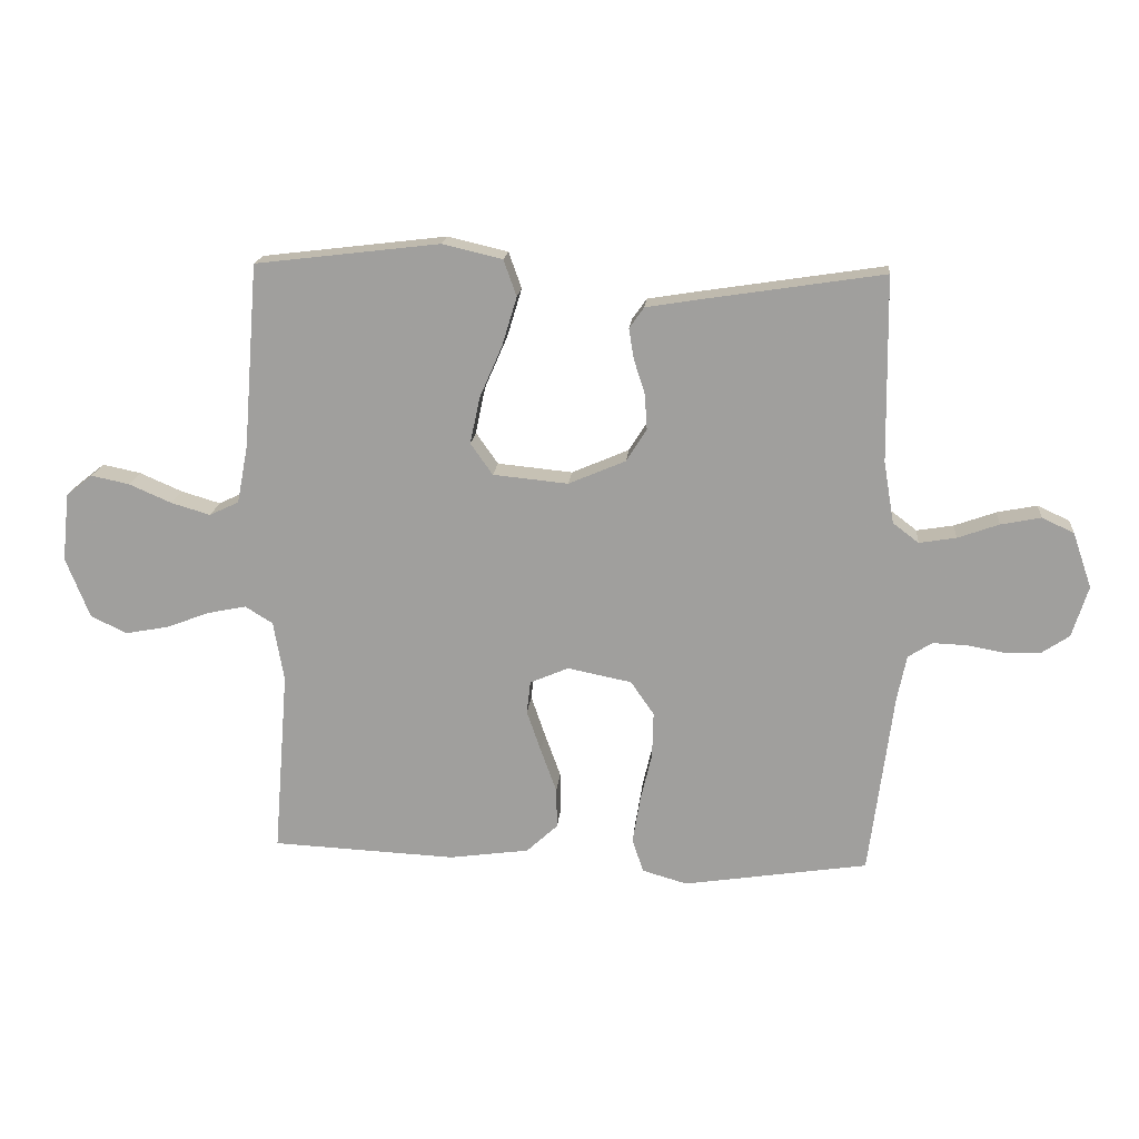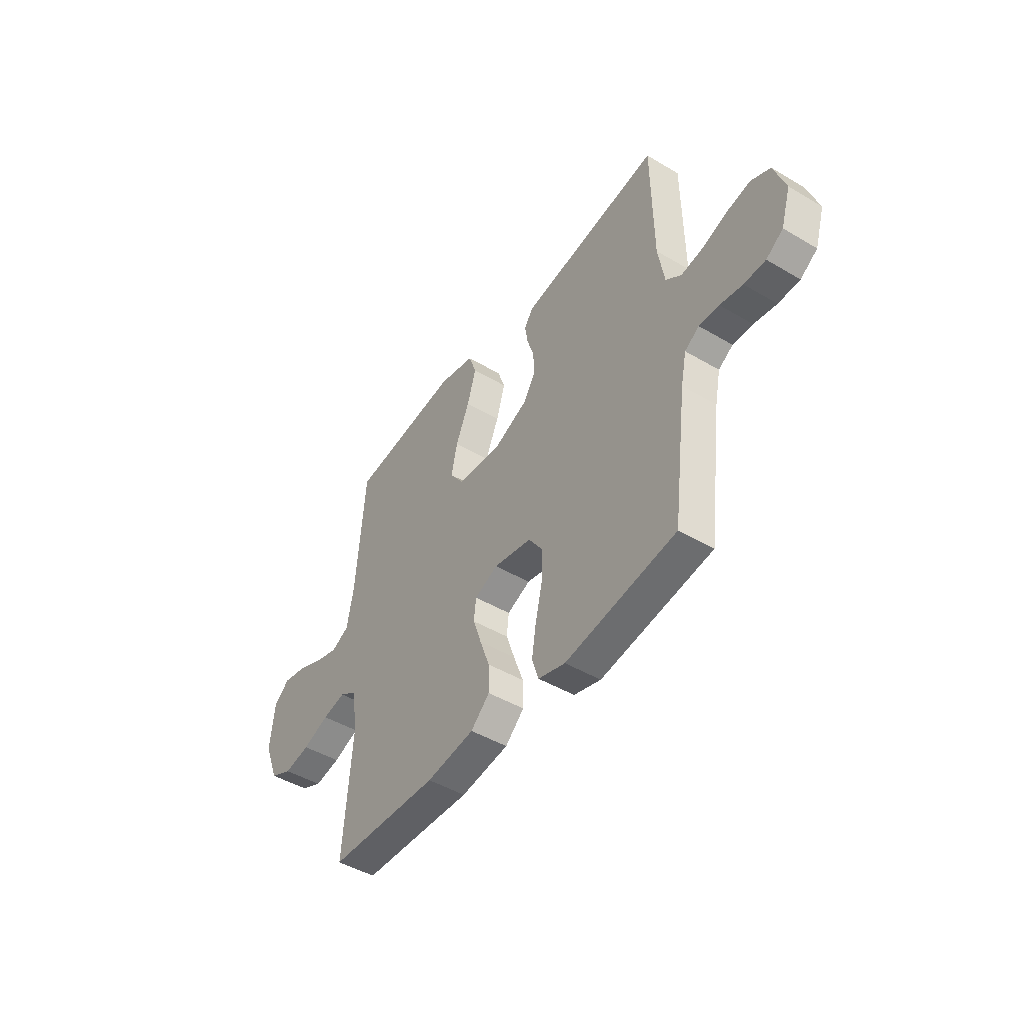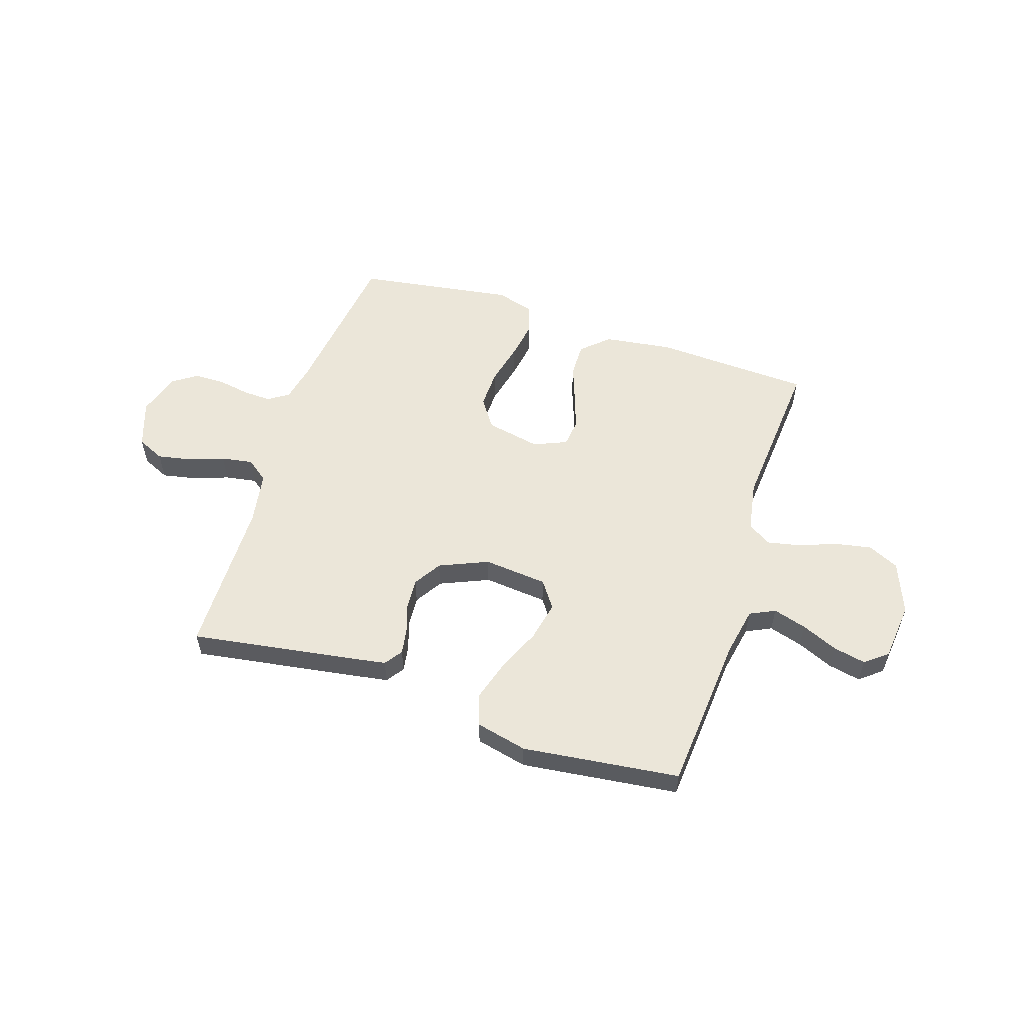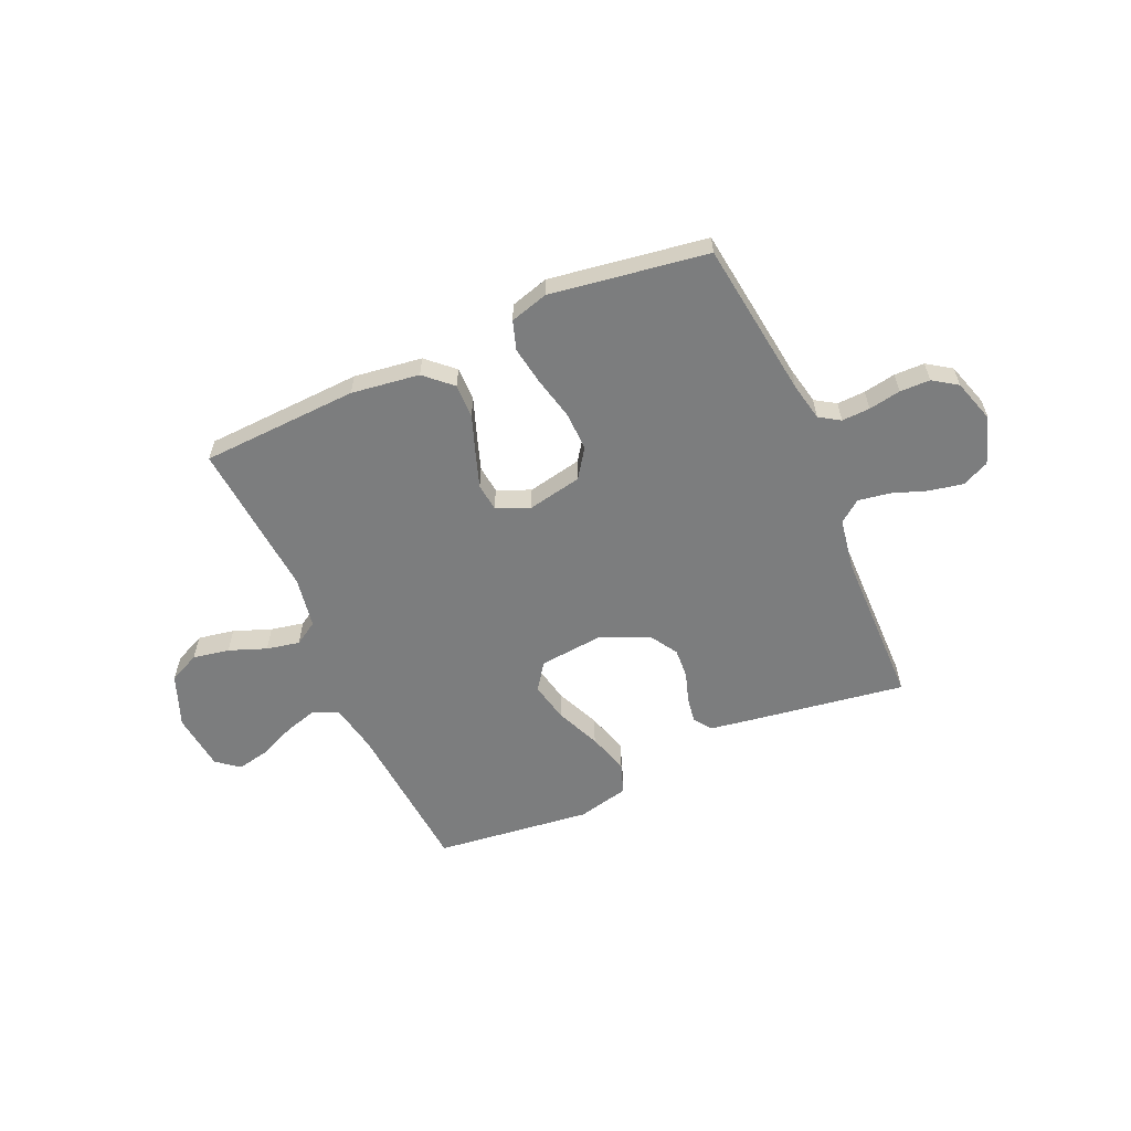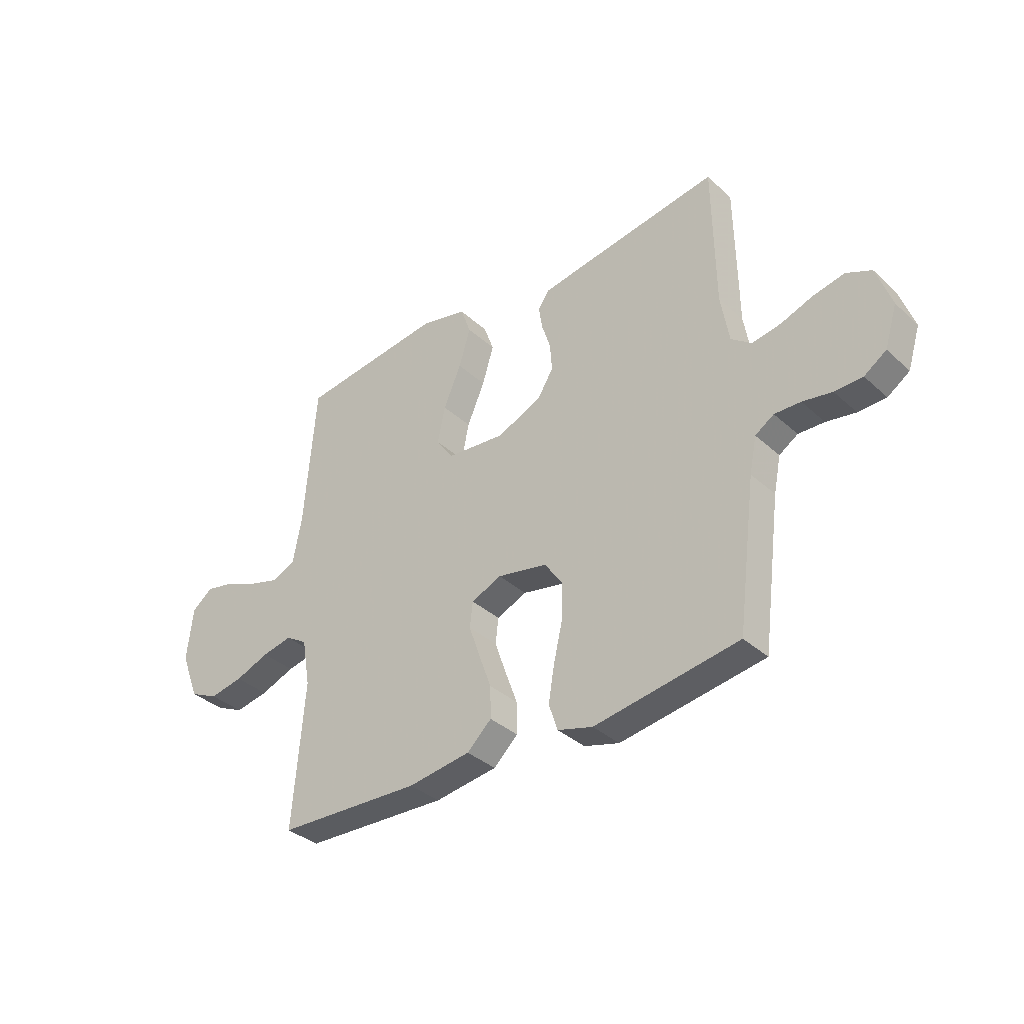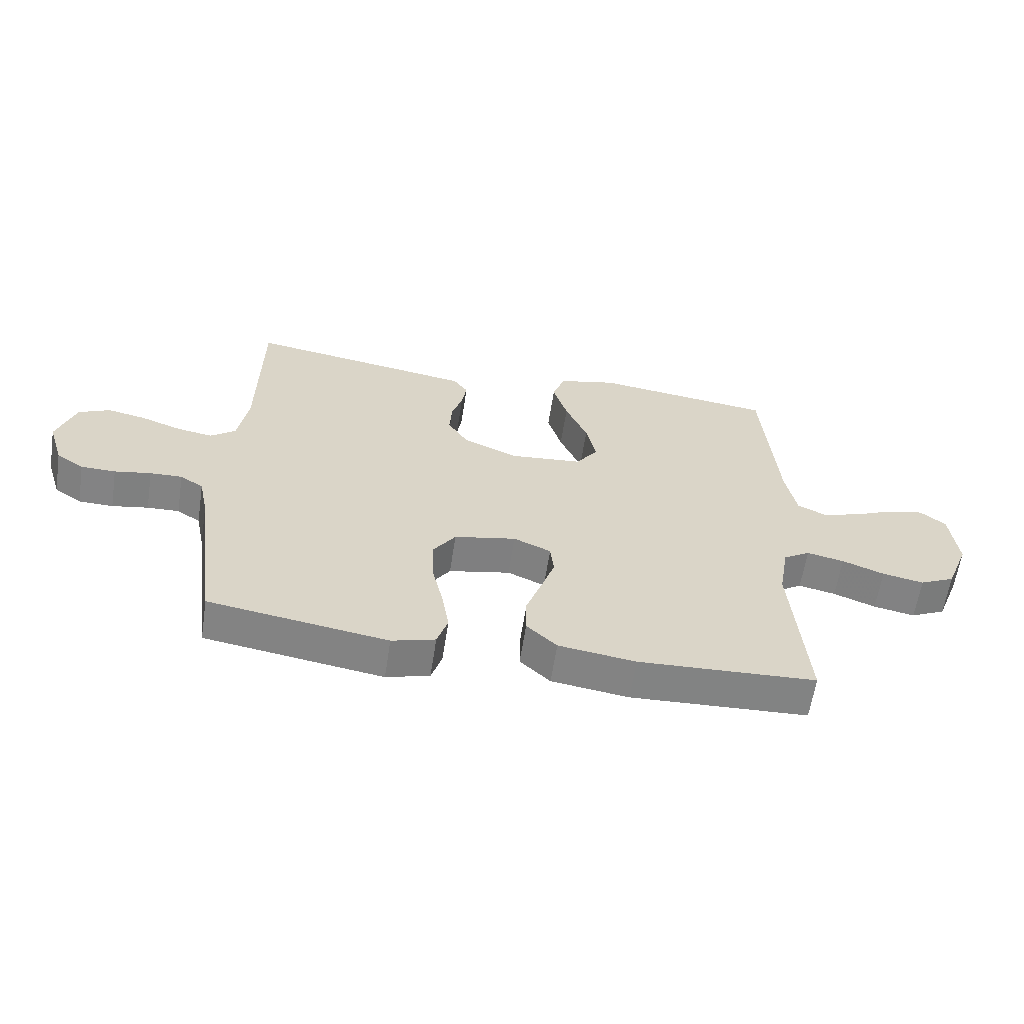
<metadata>
{"format":"obj","ext":"obj","renderer":"f3d","projection":"perspective","resolution":1024,"background":"white","views":[{"elev":17.6,"azim":-174.8,"up":"+Z"},{"elev":-46.3,"azim":-124.1,"up":"+Z"},{"elev":55.7,"azim":18.0,"up":"+Y"},{"elev":-59.0,"azim":-156.1,"up":"+Y"},{"elev":-35.7,"azim":-139.7,"up":"+Z"},{"elev":-61.1,"azim":-8.7,"up":"+Z"}]}
</metadata>
<code>
v 0.5 0.07 -0.5
v 0.2 0.07 -0.514
v 0.07 0.07 -0.496
v 0.019 0.07 -0.449
v 0.02 0.07 -0.384
v 0.046 0.07 -0.312
v 0.069 0.07 -0.245
v 0.063 0.07 -0.192
v 0 0.07 -0.165
v -0.104 0.07 -0.186
v -0.142 0.07 -0.241
v -0.14 0.07 -0.315
v -0.121 0.07 -0.396
v -0.109 0.07 -0.47
v -0.127 0.07 -0.525
v -0.2 0.07 -0.546
v -0.5 0.07 -0.5
v -0.539 0.07 -0.2
v -0.554 0.07 -0.127
v -0.593 0.07 -0.102
v -0.647 0.07 -0.104
v -0.708 0.07 -0.115
v -0.766 0.07 -0.114
v -0.812 0.07 -0.083
v -0.838 0.07 0
v -0.807 0.07 0.09
v -0.755 0.07 0.114
v -0.69 0.07 0.101
v -0.623 0.07 0.077
v -0.563 0.07 0.067
v -0.521 0.07 0.099
v -0.504 0.07 0.2
v -0.5 0.07 0.5
v -0.2 0.07 0.454
v -0.12 0.07 0.441
v -0.096 0.07 0.407
v -0.104 0.07 0.358
v -0.122 0.07 0.302
v -0.126 0.07 0.244
v -0.093 0.07 0.191
v 0 0.07 0.151
v 0.122 0.07 0.163
v 0.158 0.07 0.214
v 0.142 0.07 0.29
v 0.105 0.07 0.375
v 0.081 0.07 0.454
v 0.102 0.07 0.513
v 0.2 0.07 0.536
v 0.5 0.07 0.5
v 0.524 0.07 0.2
v 0.542 0.07 0.106
v 0.59 0.07 0.083
v 0.654 0.07 0.102
v 0.723 0.07 0.132
v 0.785 0.07 0.145
v 0.828 0.07 0.111
v 0.84 0.07 0
v 0.801 0.07 -0.099
v 0.742 0.07 -0.127
v 0.672 0.07 -0.114
v 0.601 0.07 -0.087
v 0.538 0.07 -0.074
v 0.493 0.07 -0.102
v 0.476 0.07 -0.2
v 0.5 0 -0.5
v 0.2 0 -0.514
v 0.07 0 -0.496
v 0.019 0 -0.449
v 0.02 0 -0.384
v 0.046 0 -0.312
v 0.069 0 -0.245
v 0.063 0 -0.192
v 0 0 -0.165
v -0.104 0 -0.186
v -0.142 0 -0.241
v -0.14 0 -0.315
v -0.121 0 -0.396
v -0.109 0 -0.47
v -0.127 0 -0.525
v -0.2 0 -0.546
v -0.5 0 -0.5
v -0.539 0 -0.2
v -0.554 0 -0.127
v -0.593 0 -0.102
v -0.647 0 -0.104
v -0.708 0 -0.115
v -0.766 0 -0.114
v -0.812 0 -0.083
v -0.838 0 0
v -0.807 0 0.09
v -0.755 0 0.114
v -0.69 0 0.101
v -0.623 0 0.077
v -0.563 0 0.067
v -0.521 0 0.099
v -0.504 0 0.2
v -0.5 0 0.5
v -0.2 0 0.454
v -0.12 0 0.441
v -0.096 0 0.407
v -0.104 0 0.358
v -0.122 0 0.302
v -0.126 0 0.244
v -0.093 0 0.191
v 0 0 0.151
v 0.122 0 0.163
v 0.158 0 0.214
v 0.142 0 0.29
v 0.105 0 0.375
v 0.081 0 0.454
v 0.102 0 0.513
v 0.2 0 0.536
v 0.5 0 0.5
v 0.524 0 0.2
v 0.542 0 0.106
v 0.59 0 0.083
v 0.654 0 0.102
v 0.723 0 0.132
v 0.785 0 0.145
v 0.828 0 0.111
v 0.84 0 0
v 0.801 0 -0.099
v 0.742 0 -0.127
v 0.672 0 -0.114
v 0.601 0 -0.087
v 0.538 0 -0.074
v 0.493 0 -0.102
v 0.476 0 -0.2
f 58 59 60 61
f 58 61 62
f 57 58 62
f 56 57 62
f 53 54 55 56
f 52 53 56 62
f 51 52 62 63
f 47 48 49 50
f 47 50 51 63
f 44 45 46 47
f 43 44 47 63
f 35 36 37 38
f 35 38 39
f 32 33 34 35
f 31 32 35 39
f 30 31 39 40
f 26 27 28 29
f 26 29 30
f 25 26 30
f 24 25 30
f 21 22 23 24
f 20 21 24 30
f 19 20 30 40
f 15 16 17 18
f 12 13 14 15
f 12 15 18 19
f 3 4 5 6
f 3 6 7
f 64 1 2 3
f 64 3 7
f 42 43 63 64
f 41 42 64
f 11 12 19
f 10 11 19 40
f 9 10 40 41
f 64 7 8
f 8 9 41 64
f 125 124 123 122
f 126 125 122
f 126 122 121
f 126 121 120
f 120 119 118 117
f 126 120 117 116
f 127 126 116 115
f 114 113 112 111
f 127 115 114 111
f 111 110 109 108
f 127 111 108 107
f 102 101 100 99
f 103 102 99
f 99 98 97 96
f 103 99 96 95
f 104 103 95 94
f 93 92 91 90
f 94 93 90
f 94 90 89
f 94 89 88
f 88 87 86 85
f 94 88 85 84
f 104 94 84 83
f 82 81 80 79
f 79 78 77 76
f 83 82 79 76
f 70 69 68 67
f 71 70 67
f 67 66 65 128
f 71 67 128
f 128 127 107 106
f 128 106 105
f 83 76 75
f 104 83 75 74
f 105 104 74 73
f 72 71 128
f 128 105 73 72
f 1 65 66 2
f 2 66 67 3
f 3 67 68 4
f 4 68 69 5
f 5 69 70 6
f 6 70 71 7
f 7 71 72 8
f 8 72 73 9
f 9 73 74 10
f 10 74 75 11
f 11 75 76 12
f 12 76 77 13
f 13 77 78 14
f 14 78 79 15
f 15 79 80 16
f 16 80 81 17
f 17 81 82 18
f 18 82 83 19
f 19 83 84 20
f 20 84 85 21
f 21 85 86 22
f 22 86 87 23
f 23 87 88 24
f 24 88 89 25
f 25 89 90 26
f 26 90 91 27
f 27 91 92 28
f 28 92 93 29
f 29 93 94 30
f 30 94 95 31
f 31 95 96 32
f 32 96 97 33
f 33 97 98 34
f 34 98 99 35
f 35 99 100 36
f 36 100 101 37
f 37 101 102 38
f 38 102 103 39
f 39 103 104 40
f 40 104 105 41
f 41 105 106 42
f 42 106 107 43
f 43 107 108 44
f 44 108 109 45
f 45 109 110 46
f 46 110 111 47
f 47 111 112 48
f 48 112 113 49
f 49 113 114 50
f 50 114 115 51
f 51 115 116 52
f 52 116 117 53
f 53 117 118 54
f 54 118 119 55
f 55 119 120 56
f 56 120 121 57
f 57 121 122 58
f 58 122 123 59
f 59 123 124 60
f 60 124 125 61
f 61 125 126 62
f 62 126 127 63
f 63 127 128 64
f 64 128 65 1

</code>
